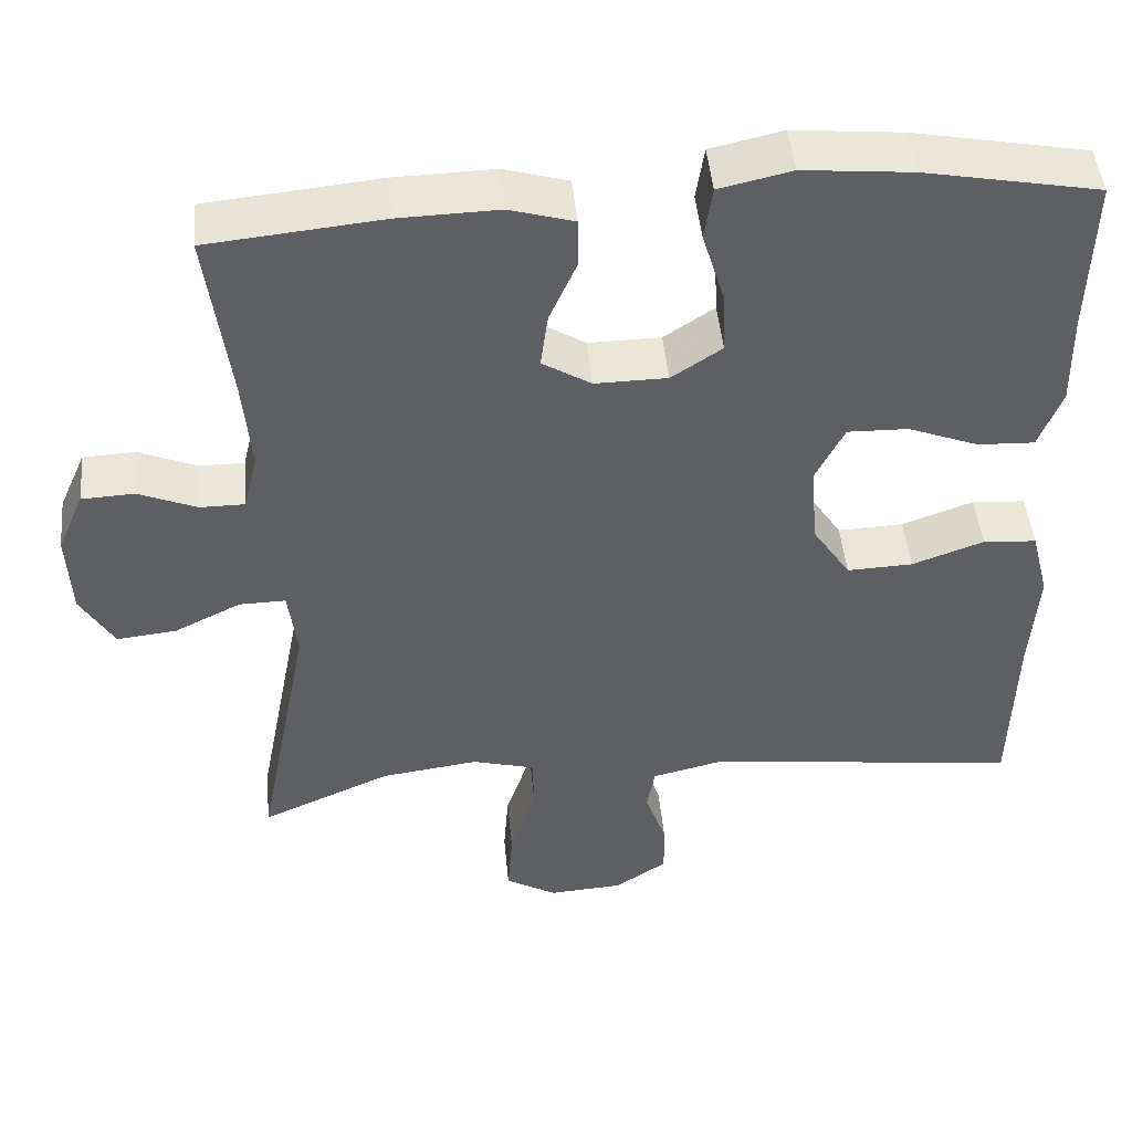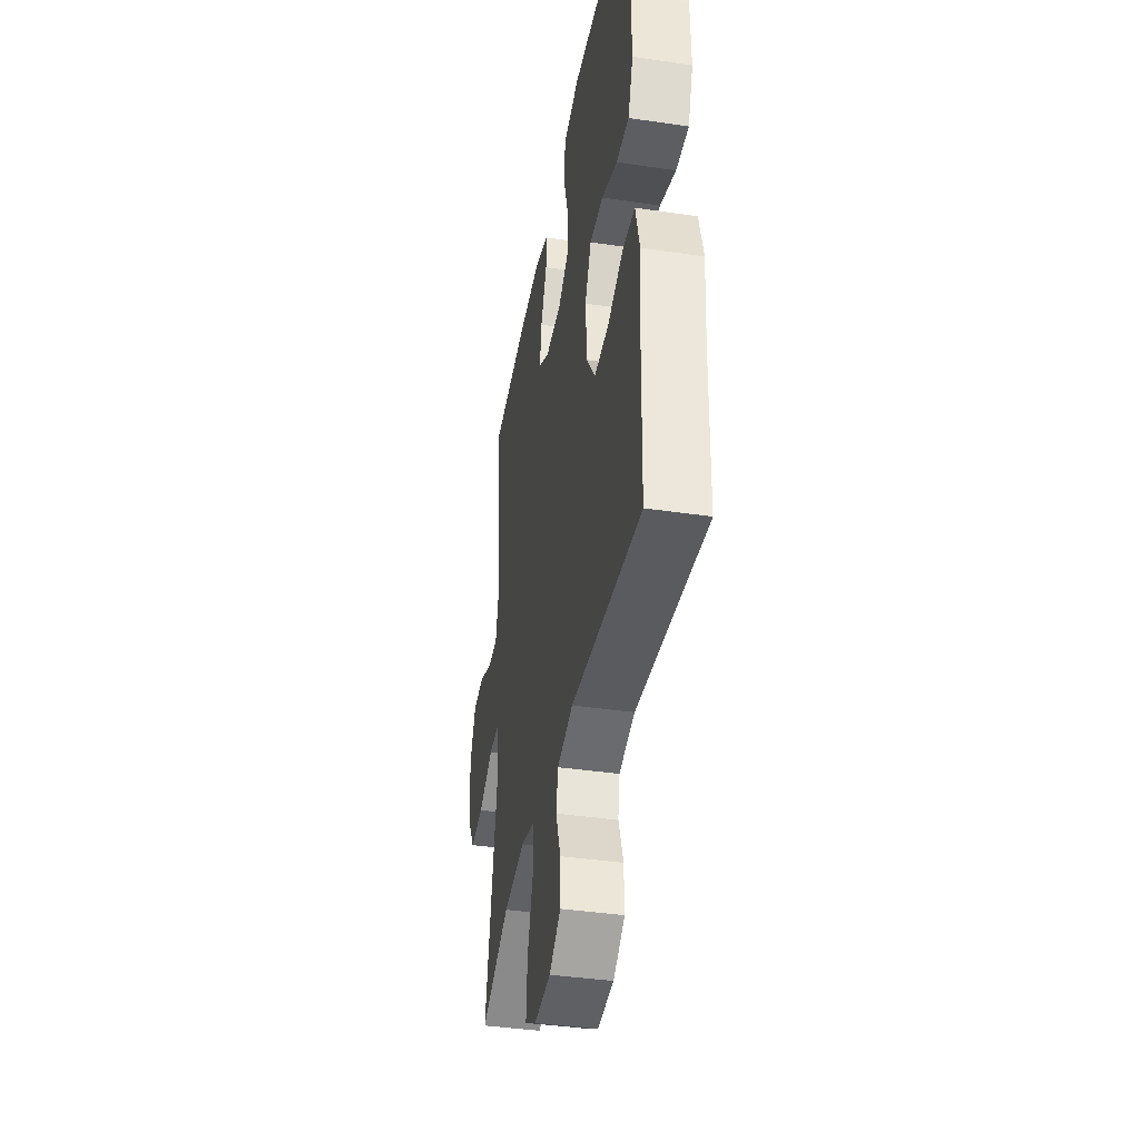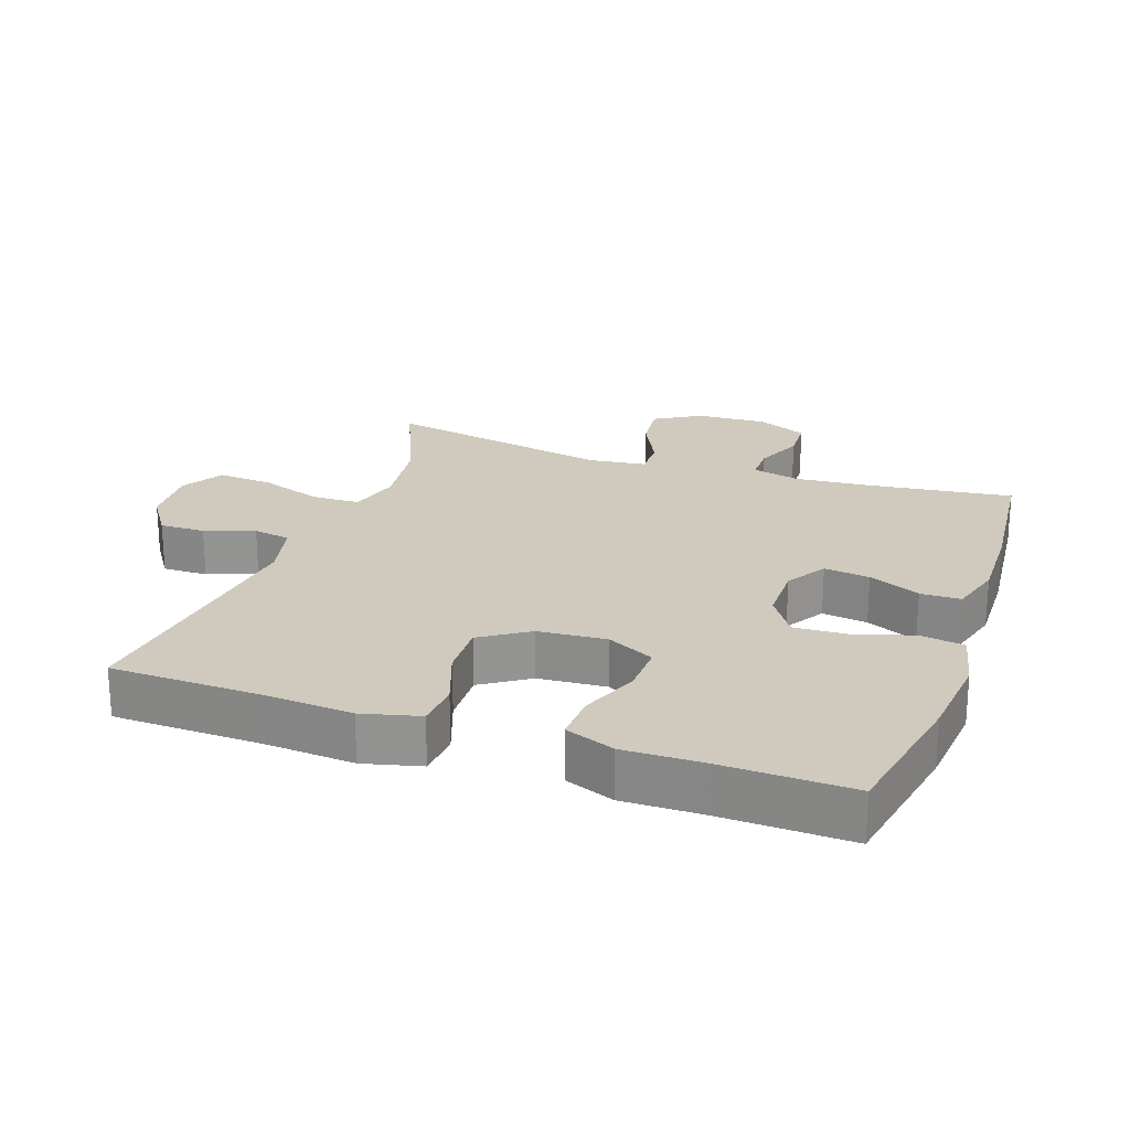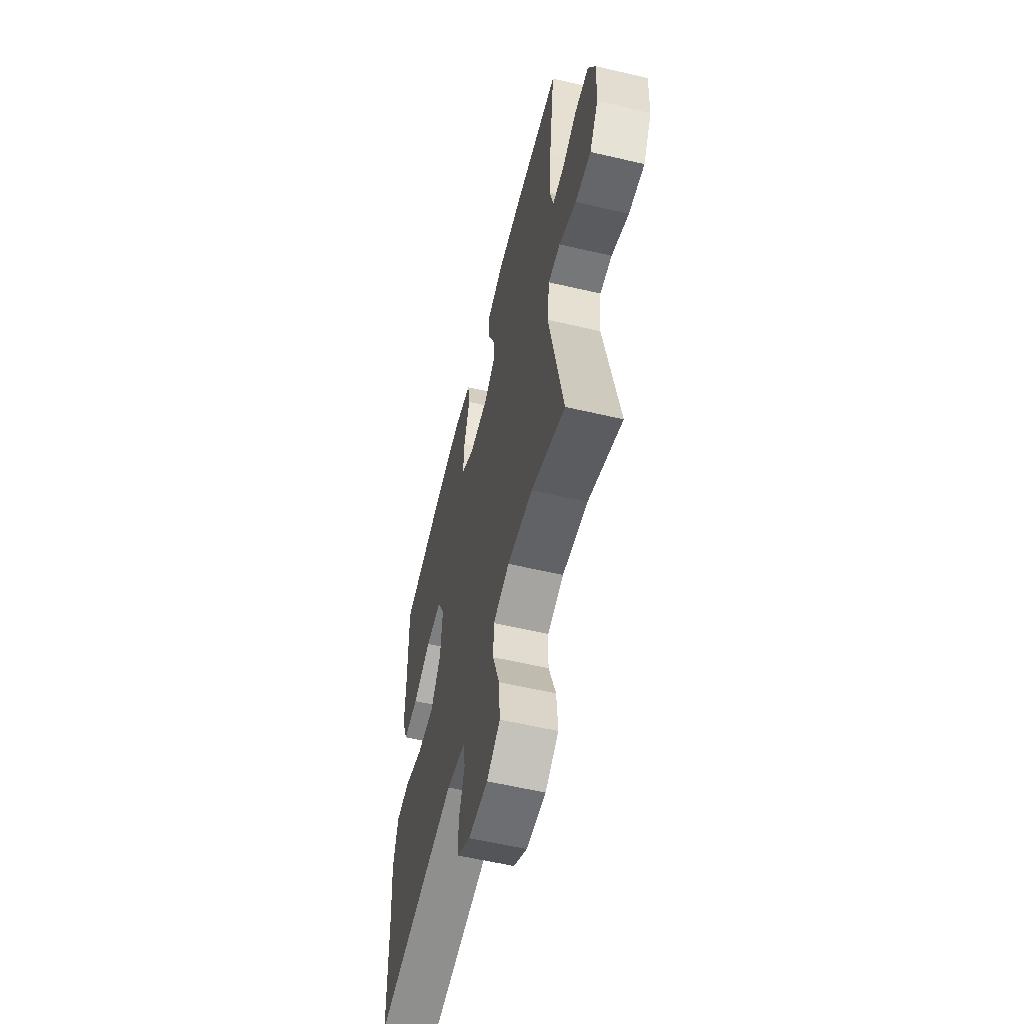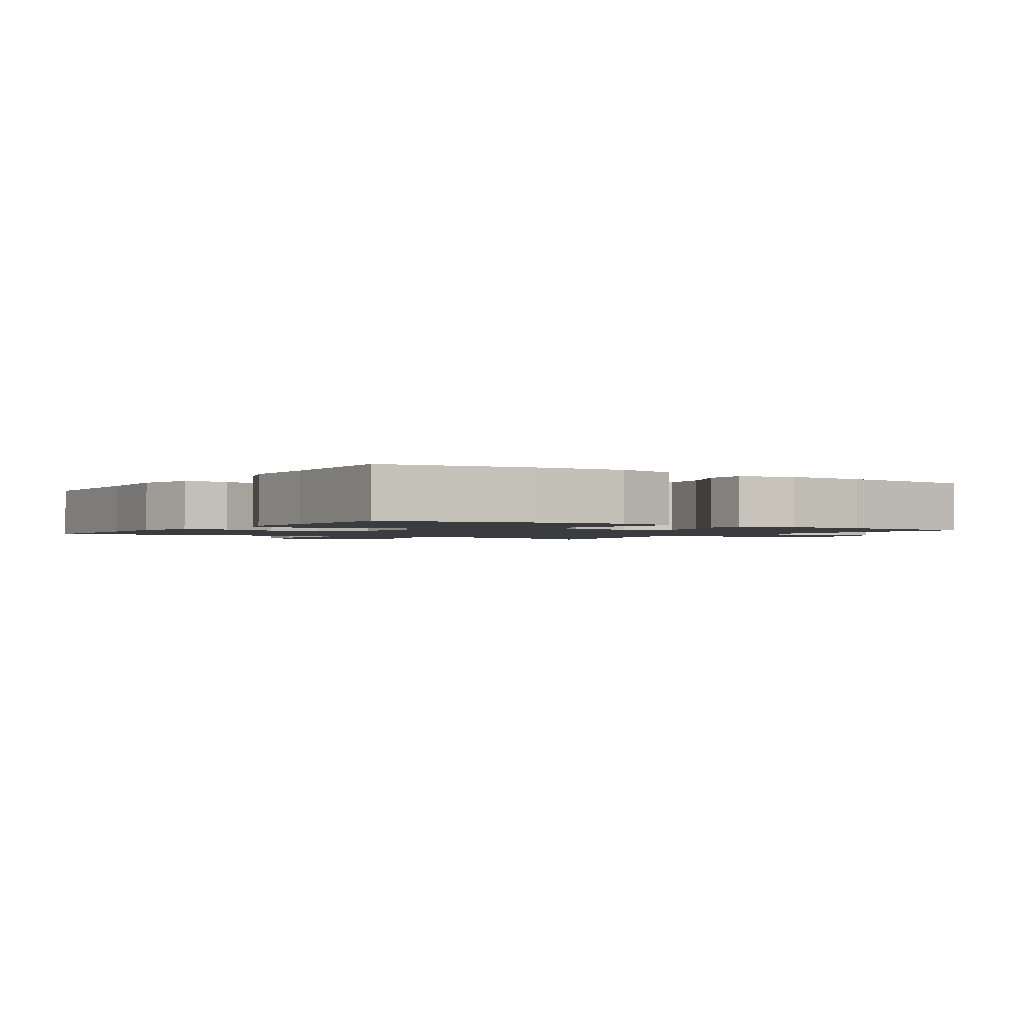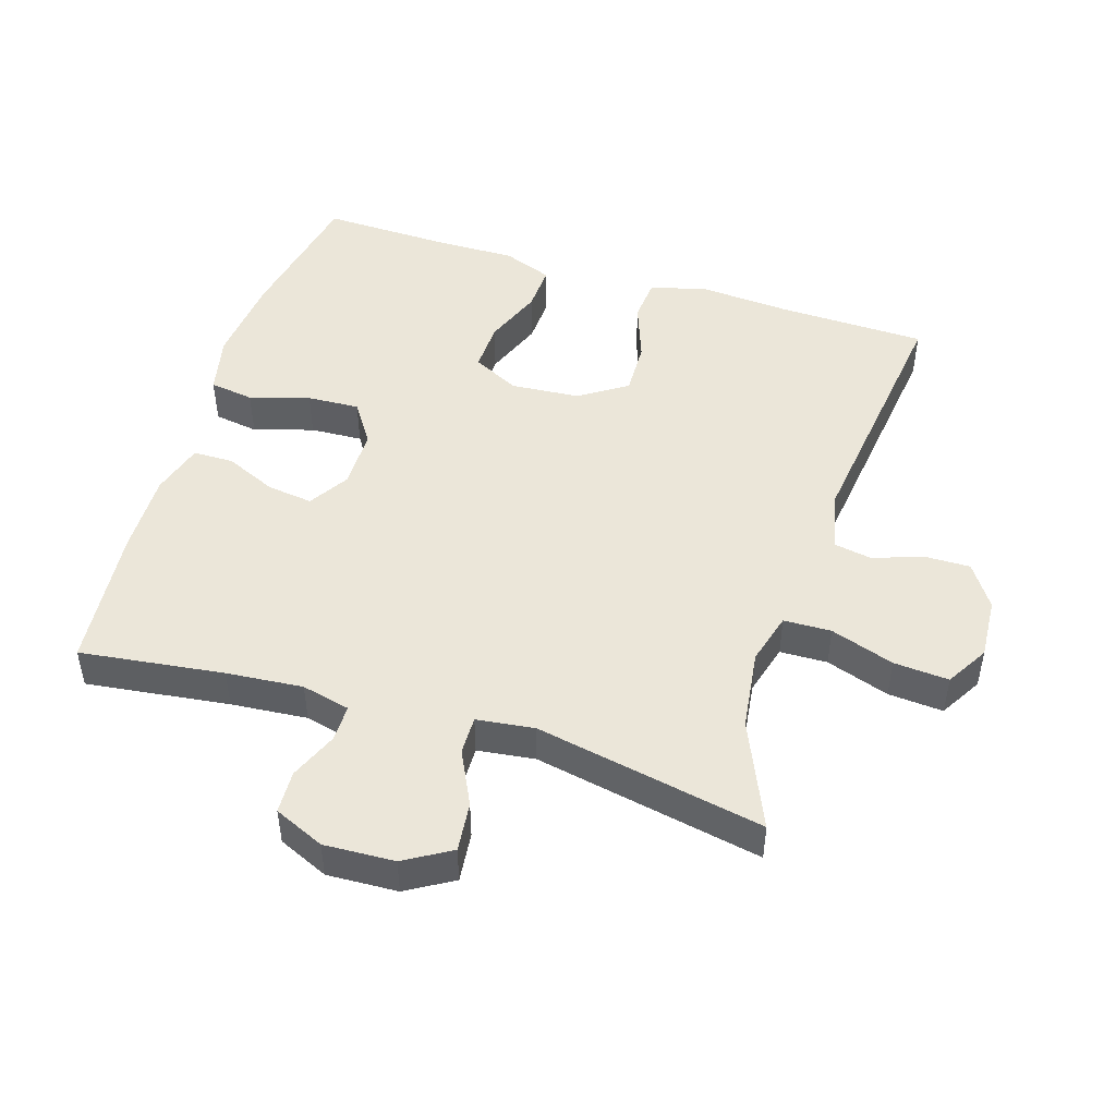
<metadata>
{"format":"obj","ext":"obj","renderer":"f3d","projection":"perspective","resolution":1024,"background":"white","views":[{"elev":46.9,"azim":174.6,"up":"+Z"},{"elev":-40.0,"azim":-100.3,"up":"+Z"},{"elev":23.0,"azim":-70.6,"up":"+Y"},{"elev":-58.1,"azim":76.4,"up":"+Z"},{"elev":-1.7,"azim":-33.5,"up":"+Y"},{"elev":47.8,"azim":107.5,"up":"+Y"}]}
</metadata>
<code>
v 0.5 0.07 0.5
v 0.472 0.07 0.286
v 0.462 0.07 0.172
v 0.479 0.07 0.1
v 0.534 0.07 0.1
v 0.606 0.07 0.13
v 0.67 0.07 0.127
v 0.703 0.07 0.052
v 0.698 0.07 -0.053
v 0.657 0.07 -0.122
v 0.583 0.07 -0.114
v 0.502 0.07 -0.074
v 0.445 0.07 -0.073
v 0.434 0.07 -0.159
v 0.5 0.07 -0.5
v 0.34 0.07 -0.43
v 0.22 0.07 -0.414
v 0.143 0.07 -0.435
v 0.141 0.07 -0.506
v 0.173 0.07 -0.601
v 0.179 0.07 -0.683
v 0.116 0.07 -0.72
v 0.024 0.07 -0.714
v -0.04 0.07 -0.671
v -0.039 0.07 -0.603
v -0.013 0.07 -0.529
v -0.023 0.07 -0.473
v -0.111 0.07 -0.452
v -0.5 0.07 -0.5
v -0.505 0.07 -0.277
v -0.514 0.07 -0.145
v -0.492 0.07 -0.059
v -0.426 0.07 -0.054
v -0.338 0.07 -0.086
v -0.257 0.07 -0.089
v -0.21 0.07 -0.018
v -0.202 0.07 0.084
v -0.237 0.07 0.154
v -0.312 0.07 0.152
v -0.399 0.07 0.118
v -0.469 0.07 0.115
v -0.497 0.07 0.189
v -0.495 0.07 0.305
v -0.5 0.07 0.5
v -0.286 0.07 0.541
v -0.152 0.07 0.554
v -0.063 0.07 0.534
v -0.053 0.07 0.468
v -0.08 0.07 0.379
v -0.084 0.07 0.301
v -0.022 0.07 0.26
v 0.067 0.07 0.259
v 0.127 0.07 0.296
v 0.118 0.07 0.364
v 0.084 0.07 0.441
v 0.085 0.07 0.501
v 0.164 0.07 0.524
v 0.286 0.07 0.521
v 0.5 0 0.5
v 0.472 0 0.286
v 0.462 0 0.172
v 0.479 0 0.1
v 0.534 0 0.1
v 0.606 0 0.13
v 0.67 0 0.127
v 0.703 0 0.052
v 0.698 0 -0.053
v 0.657 0 -0.122
v 0.583 0 -0.114
v 0.502 0 -0.074
v 0.445 0 -0.073
v 0.434 0 -0.159
v 0.5 0 -0.5
v 0.34 0 -0.43
v 0.22 0 -0.414
v 0.143 0 -0.435
v 0.141 0 -0.506
v 0.173 0 -0.601
v 0.179 0 -0.683
v 0.116 0 -0.72
v 0.024 0 -0.714
v -0.04 0 -0.671
v -0.039 0 -0.603
v -0.013 0 -0.529
v -0.023 0 -0.473
v -0.111 0 -0.452
v -0.5 0 -0.5
v -0.505 0 -0.277
v -0.514 0 -0.145
v -0.492 0 -0.059
v -0.426 0 -0.054
v -0.338 0 -0.086
v -0.257 0 -0.089
v -0.21 0 -0.018
v -0.202 0 0.084
v -0.237 0 0.154
v -0.312 0 0.152
v -0.399 0 0.118
v -0.469 0 0.115
v -0.497 0 0.189
v -0.495 0 0.305
v -0.5 0 0.5
v -0.286 0 0.541
v -0.152 0 0.554
v -0.063 0 0.534
v -0.053 0 0.468
v -0.08 0 0.379
v -0.084 0 0.301
v -0.022 0 0.26
v 0.067 0 0.259
v 0.127 0 0.296
v 0.118 0 0.364
v 0.084 0 0.441
v 0.085 0 0.501
v 0.164 0 0.524
v 0.286 0 0.521
f 58 1 2
f 57 58 2
f 56 57 2
f 55 56 2
f 54 55 2
f 53 54 2 3
f 52 53 3 4
f 51 52 4
f 47 48 49
f 46 47 49
f 45 46 49
f 44 45 49
f 43 44 49
f 43 49 50
f 42 43 50
f 41 42 50
f 40 41 50
f 39 40 50
f 38 39 50 51
f 32 33 34
f 31 32 34
f 30 31 34
f 30 34 35
f 29 30 35
f 28 29 35
f 27 28 35 36
f 24 25 26
f 23 24 26
f 22 23 26
f 21 22 26
f 20 21 26
f 19 20 26
f 18 19 26 27
f 27 36 37
f 18 27 37
f 17 18 37
f 14 15 16
f 37 38 51
f 17 37 51
f 16 17 51
f 14 16 51
f 13 14 51
f 10 11 12
f 9 10 12
f 8 9 12
f 7 8 12
f 6 7 12
f 5 6 12
f 13 51 4
f 4 5 12 13
f 60 59 116
f 60 116 115
f 60 115 114
f 60 114 113
f 60 113 112
f 61 60 112 111
f 62 61 111 110
f 62 110 109
f 107 106 105
f 107 105 104
f 107 104 103
f 107 103 102
f 107 102 101
f 108 107 101
f 108 101 100
f 108 100 99
f 108 99 98
f 108 98 97
f 109 108 97 96
f 92 91 90
f 92 90 89
f 92 89 88
f 93 92 88
f 93 88 87
f 93 87 86
f 94 93 86 85
f 84 83 82
f 84 82 81
f 84 81 80
f 84 80 79
f 84 79 78
f 84 78 77
f 85 84 77 76
f 95 94 85
f 95 85 76
f 95 76 75
f 74 73 72
f 109 96 95
f 109 95 75
f 109 75 74
f 109 74 72
f 109 72 71
f 70 69 68
f 70 68 67
f 70 67 66
f 70 66 65
f 70 65 64
f 70 64 63
f 62 109 71
f 71 70 63 62
f 1 59 60 2
f 2 60 61 3
f 3 61 62 4
f 4 62 63 5
f 5 63 64 6
f 6 64 65 7
f 7 65 66 8
f 8 66 67 9
f 9 67 68 10
f 10 68 69 11
f 11 69 70 12
f 12 70 71 13
f 13 71 72 14
f 14 72 73 15
f 15 73 74 16
f 16 74 75 17
f 17 75 76 18
f 18 76 77 19
f 19 77 78 20
f 20 78 79 21
f 21 79 80 22
f 22 80 81 23
f 23 81 82 24
f 24 82 83 25
f 25 83 84 26
f 26 84 85 27
f 27 85 86 28
f 28 86 87 29
f 29 87 88 30
f 30 88 89 31
f 31 89 90 32
f 32 90 91 33
f 33 91 92 34
f 34 92 93 35
f 35 93 94 36
f 36 94 95 37
f 37 95 96 38
f 38 96 97 39
f 39 97 98 40
f 40 98 99 41
f 41 99 100 42
f 42 100 101 43
f 43 101 102 44
f 44 102 103 45
f 45 103 104 46
f 46 104 105 47
f 47 105 106 48
f 48 106 107 49
f 49 107 108 50
f 50 108 109 51
f 51 109 110 52
f 52 110 111 53
f 53 111 112 54
f 54 112 113 55
f 55 113 114 56
f 56 114 115 57
f 57 115 116 58
f 58 116 59 1

</code>
